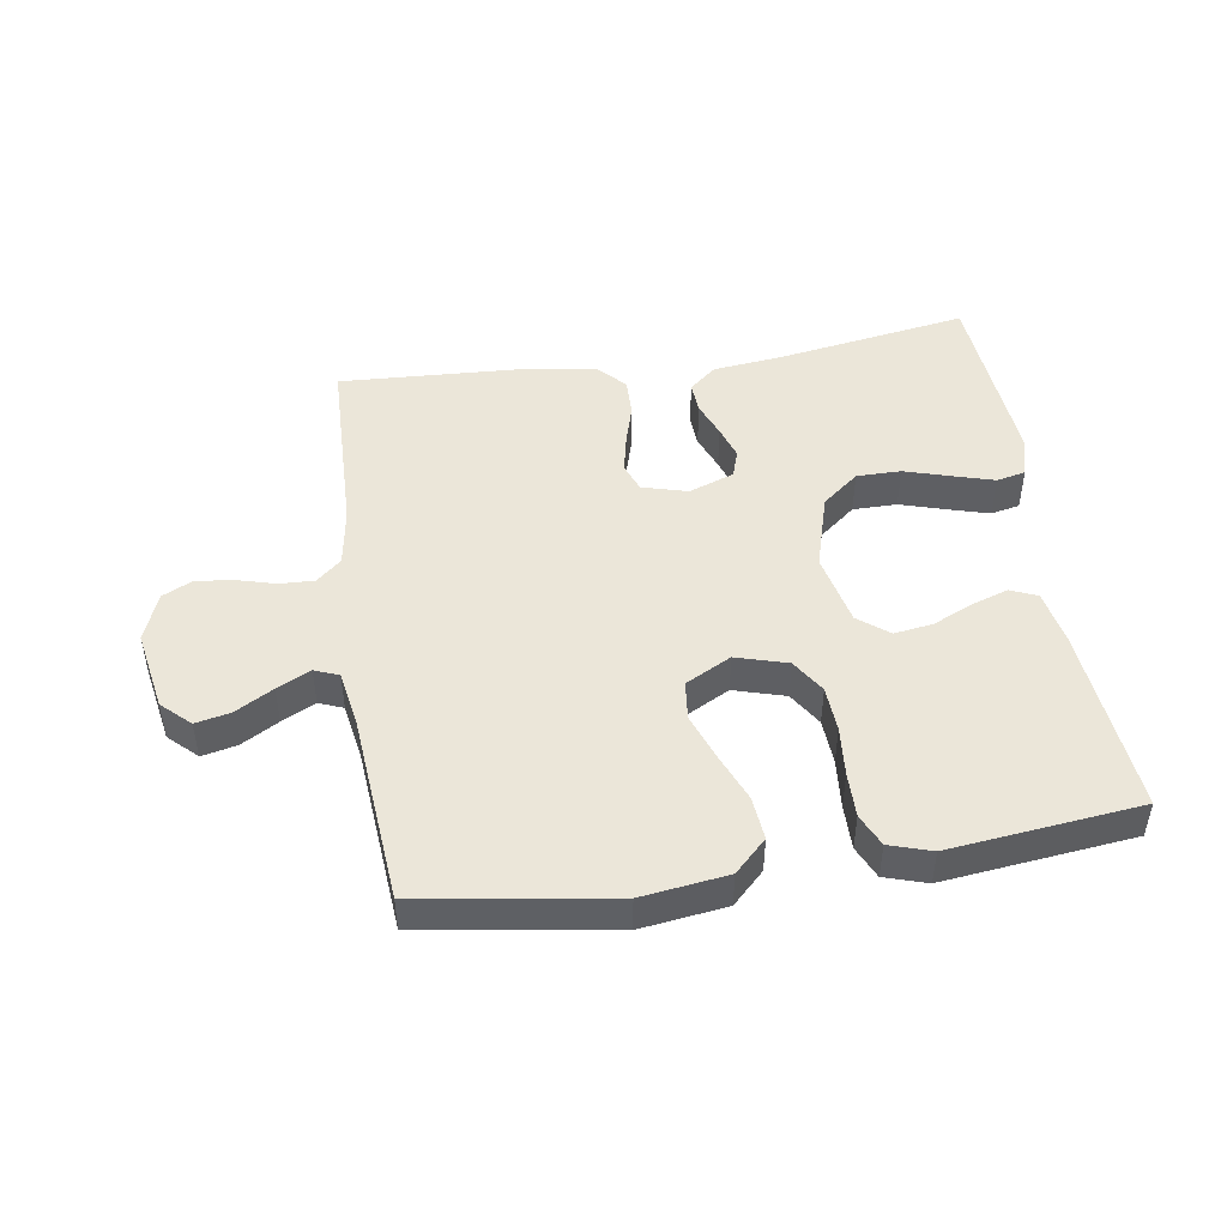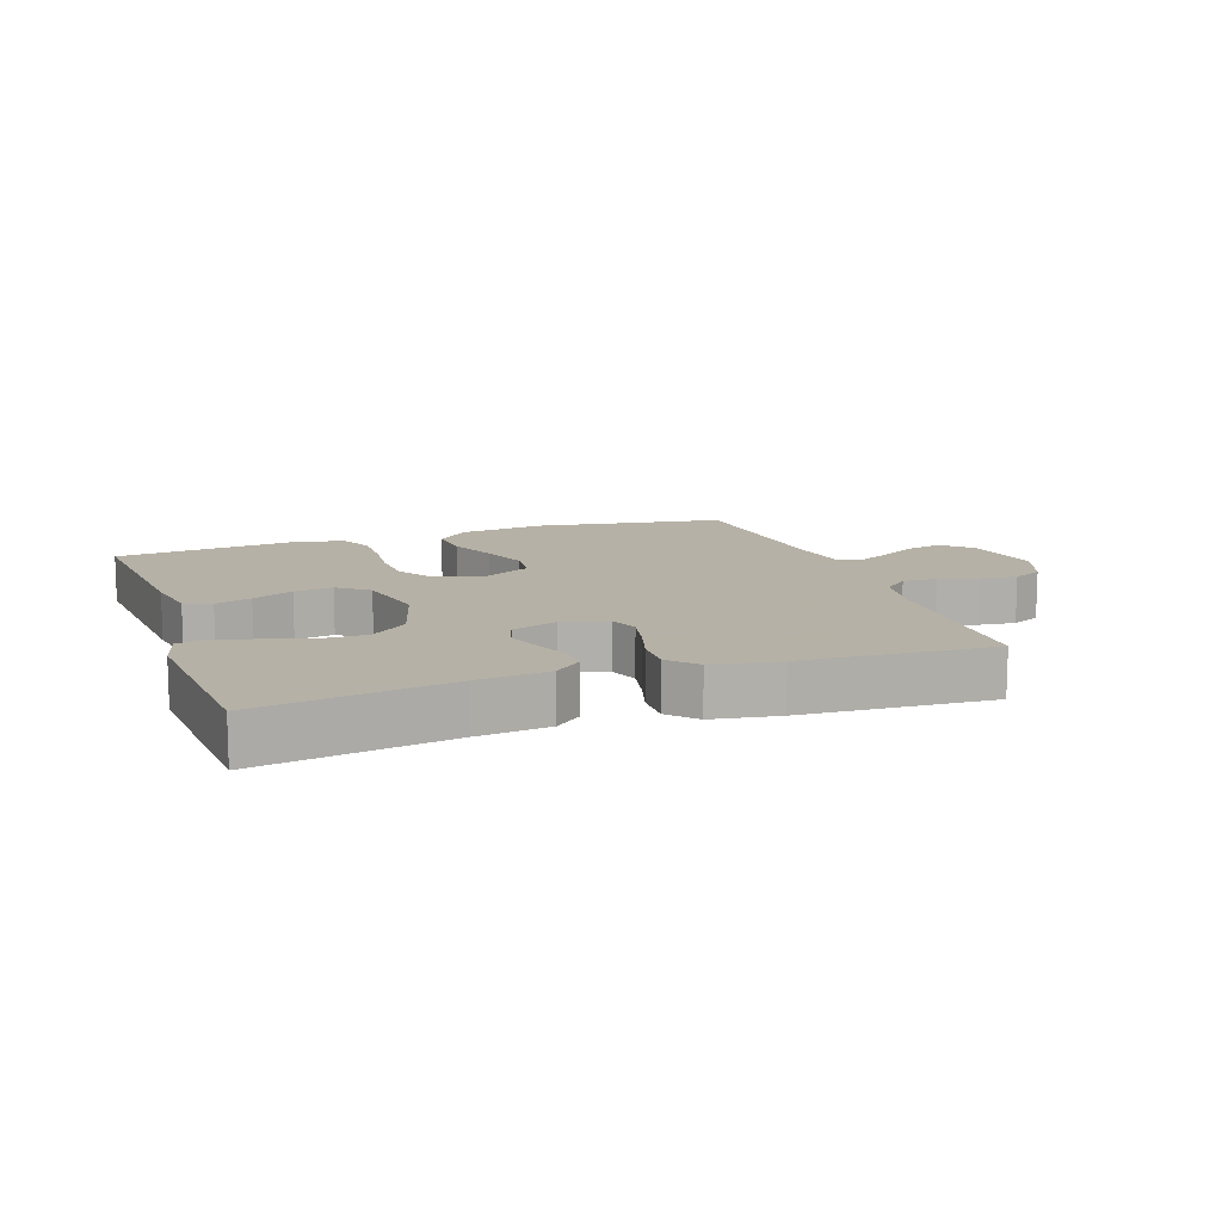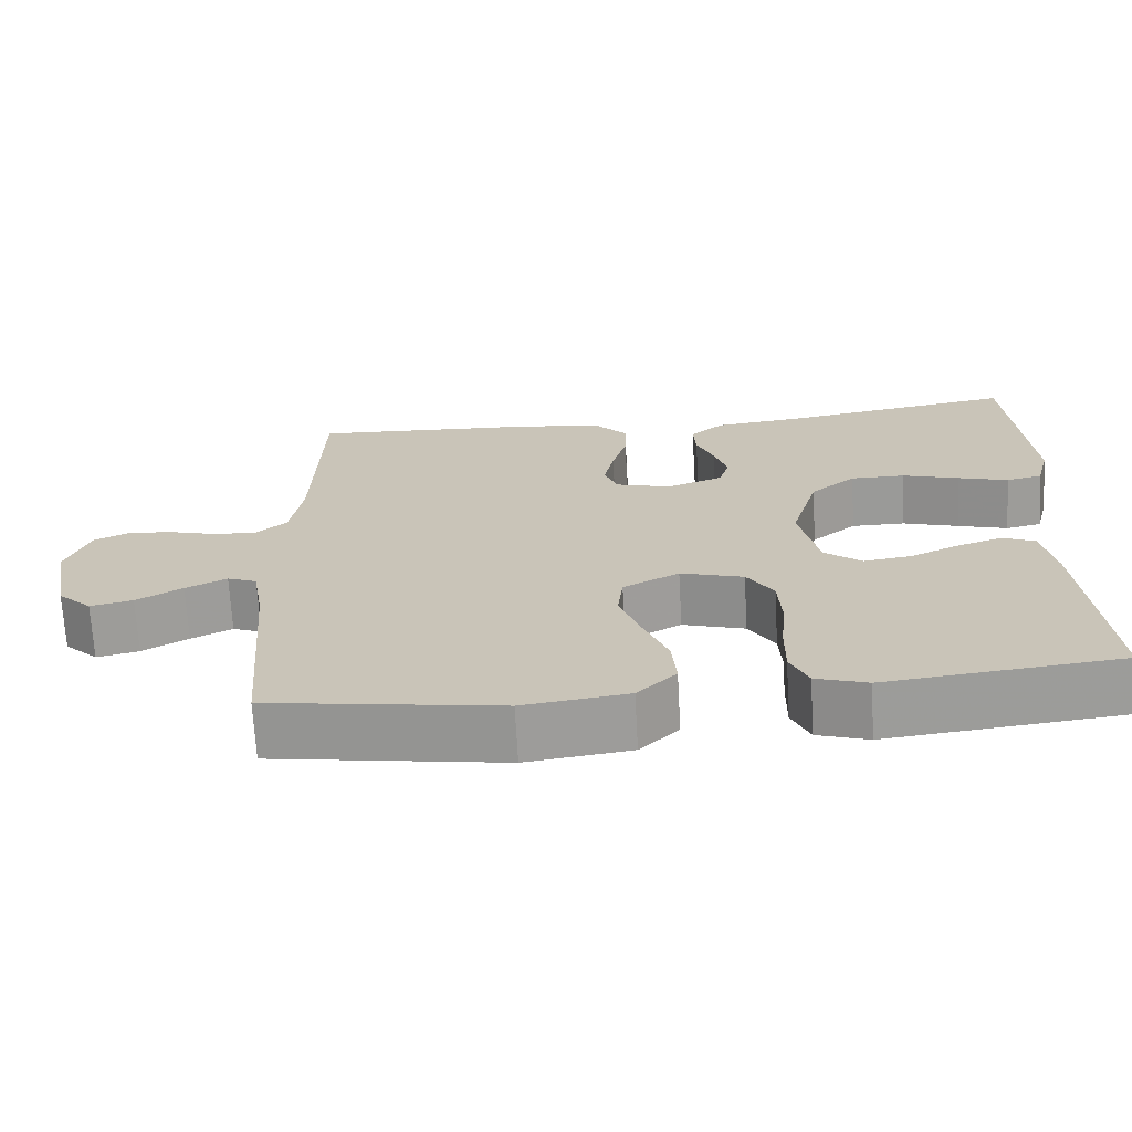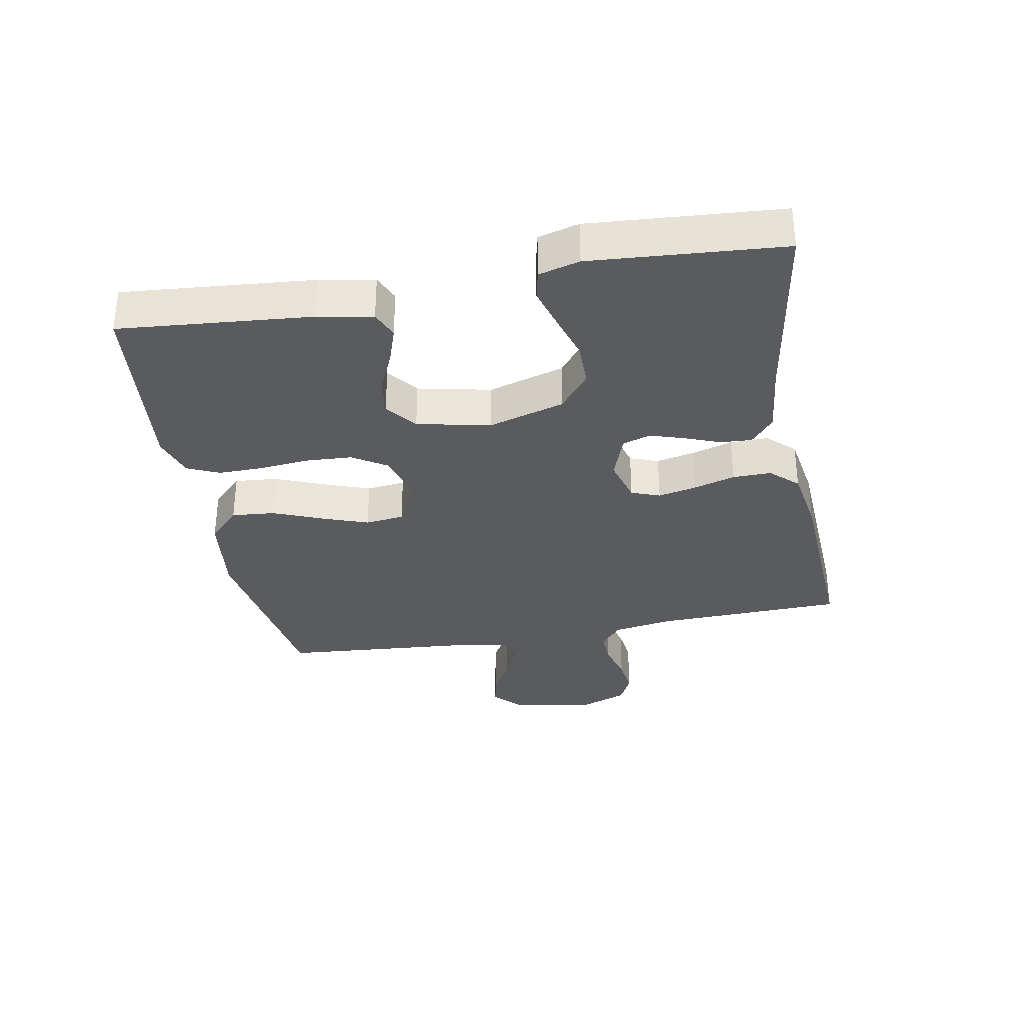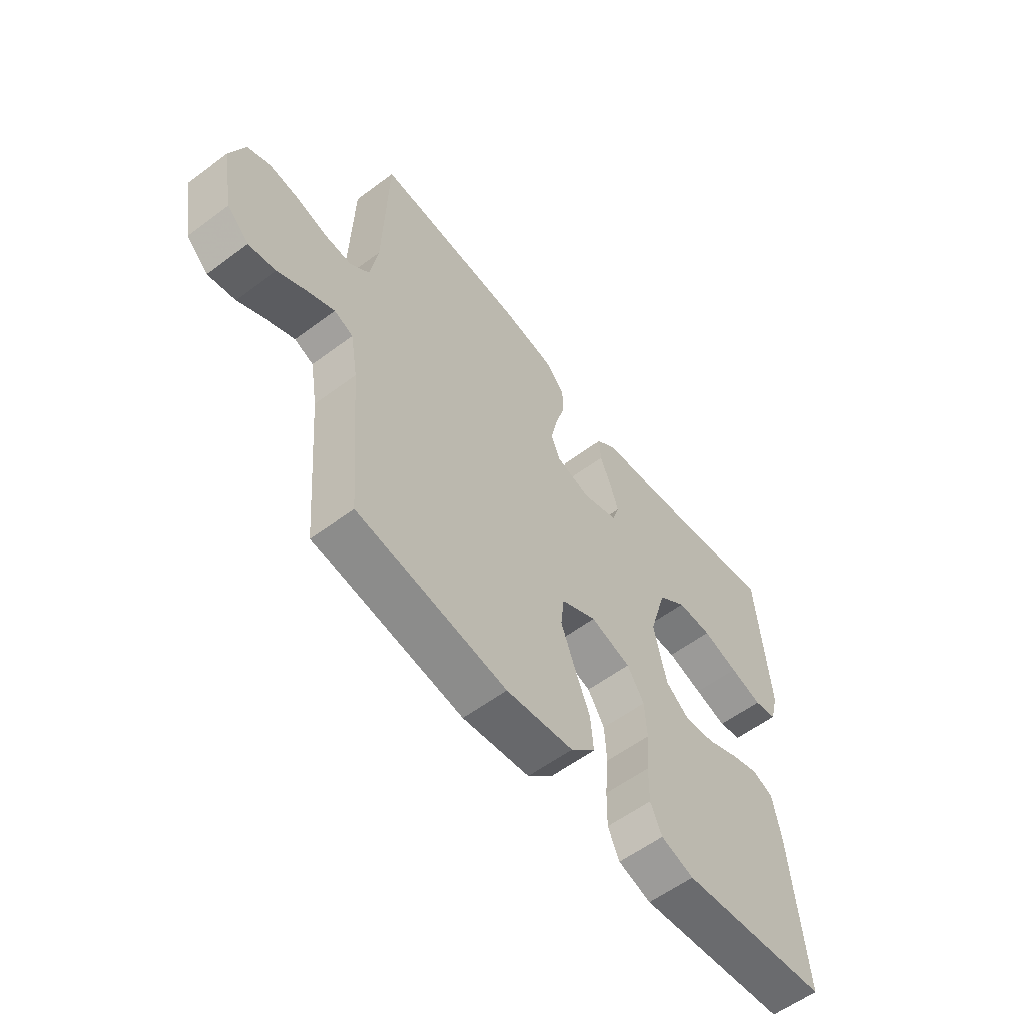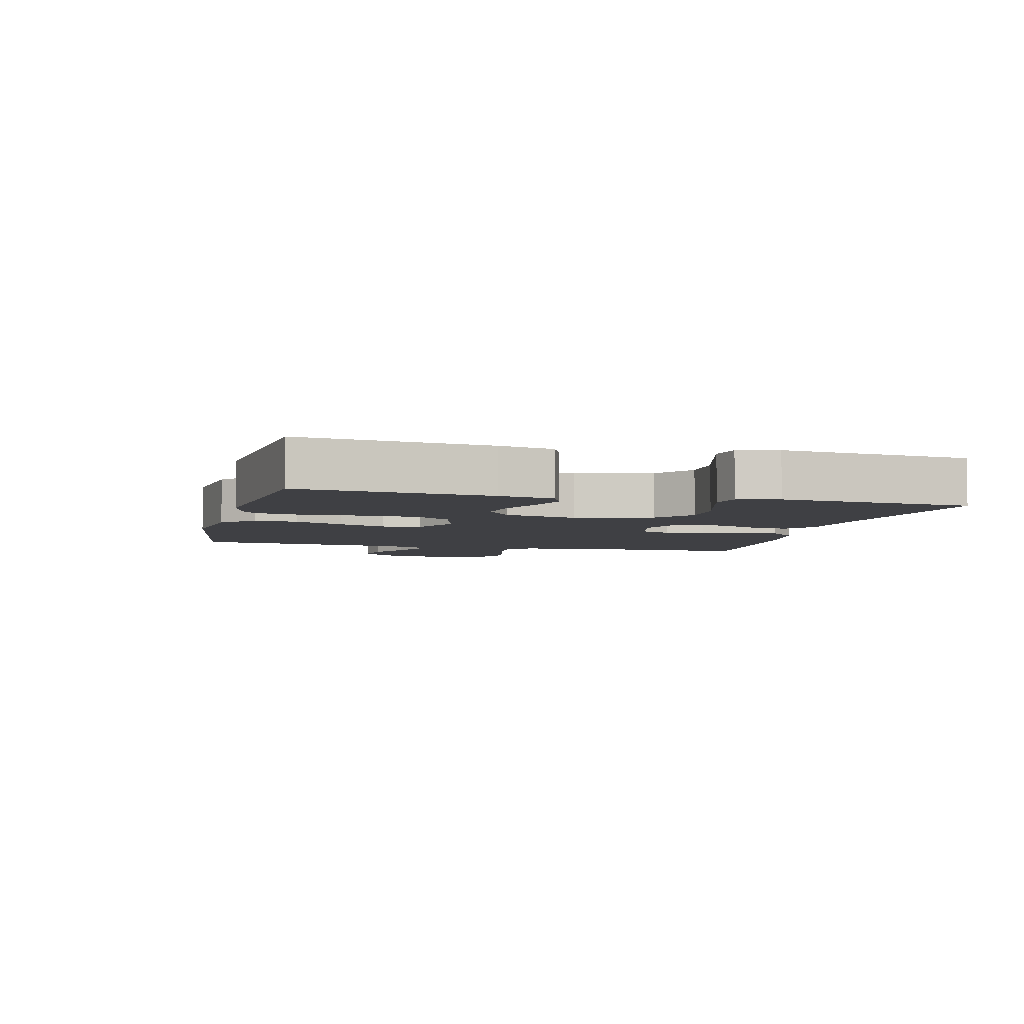
<metadata>
{"format":"obj","ext":"obj","renderer":"f3d","projection":"perspective","resolution":1024,"background":"white","views":[{"elev":47.2,"azim":171.2,"up":"+Y"},{"elev":12.1,"azim":-19.2,"up":"+Y"},{"elev":-69.2,"azim":-176.8,"up":"+Z"},{"elev":-33.2,"azim":-79.4,"up":"+Y"},{"elev":-58.0,"azim":127.7,"up":"+Z"},{"elev":-5.1,"azim":-104.3,"up":"+Y"}]}
</metadata>
<code>
v 0.5 0.07 0.5
v 0.508 0.07 0.2
v 0.523 0.07 0.108
v 0.562 0.07 0.074
v 0.616 0.07 0.076
v 0.677 0.07 0.093
v 0.736 0.07 0.1
v 0.783 0.07 0.077
v 0.812 0.07 0
v 0.789 0.07 -0.127
v 0.745 0.07 -0.169
v 0.69 0.07 -0.157
v 0.631 0.07 -0.123
v 0.578 0.07 -0.097
v 0.54 0.07 -0.112
v 0.525 0.07 -0.2
v 0.5 0.07 -0.5
v 0.2 0.07 -0.546
v 0.065 0.07 -0.528
v 0.015 0.07 -0.479
v 0.021 0.07 -0.411
v 0.052 0.07 -0.335
v 0.079 0.07 -0.261
v 0.072 0.07 -0.2
v 0 0.07 -0.162
v -0.081 0.07 -0.186
v -0.115 0.07 -0.24
v -0.119 0.07 -0.312
v -0.112 0.07 -0.39
v -0.111 0.07 -0.461
v -0.134 0.07 -0.512
v -0.2 0.07 -0.533
v -0.5 0.07 -0.5
v -0.473 0.07 -0.2
v -0.457 0.07 -0.114
v -0.415 0.07 -0.096
v -0.358 0.07 -0.115
v -0.294 0.07 -0.144
v -0.233 0.07 -0.153
v -0.185 0.07 -0.115
v -0.16 0.07 0
v -0.195 0.07 0.12
v -0.253 0.07 0.167
v -0.323 0.07 0.167
v -0.395 0.07 0.145
v -0.46 0.07 0.126
v -0.506 0.07 0.136
v -0.523 0.07 0.2
v -0.5 0.07 0.5
v -0.2 0.07 0.451
v -0.087 0.07 0.438
v -0.044 0.07 0.402
v -0.047 0.07 0.352
v -0.069 0.07 0.296
v -0.086 0.07 0.243
v -0.072 0.07 0.199
v 0 0.07 0.173
v 0.071 0.07 0.193
v 0.088 0.07 0.238
v 0.075 0.07 0.299
v 0.056 0.07 0.364
v 0.055 0.07 0.424
v 0.095 0.07 0.467
v 0.2 0.07 0.484
v 0.5 0 0.5
v 0.508 0 0.2
v 0.523 0 0.108
v 0.562 0 0.074
v 0.616 0 0.076
v 0.677 0 0.093
v 0.736 0 0.1
v 0.783 0 0.077
v 0.812 0 0
v 0.789 0 -0.127
v 0.745 0 -0.169
v 0.69 0 -0.157
v 0.631 0 -0.123
v 0.578 0 -0.097
v 0.54 0 -0.112
v 0.525 0 -0.2
v 0.5 0 -0.5
v 0.2 0 -0.546
v 0.065 0 -0.528
v 0.015 0 -0.479
v 0.021 0 -0.411
v 0.052 0 -0.335
v 0.079 0 -0.261
v 0.072 0 -0.2
v 0 0 -0.162
v -0.081 0 -0.186
v -0.115 0 -0.24
v -0.119 0 -0.312
v -0.112 0 -0.39
v -0.111 0 -0.461
v -0.134 0 -0.512
v -0.2 0 -0.533
v -0.5 0 -0.5
v -0.473 0 -0.2
v -0.457 0 -0.114
v -0.415 0 -0.096
v -0.358 0 -0.115
v -0.294 0 -0.144
v -0.233 0 -0.153
v -0.185 0 -0.115
v -0.16 0 0
v -0.195 0 0.12
v -0.253 0 0.167
v -0.323 0 0.167
v -0.395 0 0.145
v -0.46 0 0.126
v -0.506 0 0.136
v -0.523 0 0.2
v -0.5 0 0.5
v -0.2 0 0.451
v -0.087 0 0.438
v -0.044 0 0.402
v -0.047 0 0.352
v -0.069 0 0.296
v -0.086 0 0.243
v -0.072 0 0.199
v 0 0 0.173
v 0.071 0 0.193
v 0.088 0 0.238
v 0.075 0 0.299
v 0.056 0 0.364
v 0.055 0 0.424
v 0.095 0 0.467
v 0.2 0 0.484
f 64 1 2
f 63 64 2
f 62 63 2
f 61 62 2
f 60 61 2
f 59 60 2 3
f 58 59 3 4
f 57 58 4
f 52 53 54
f 51 52 54
f 50 51 54
f 50 54 55
f 49 50 55
f 48 49 55
f 47 48 55
f 46 47 55
f 45 46 55
f 44 45 55
f 43 44 55 56
f 36 37 38
f 35 36 38
f 34 35 38
f 33 34 38
f 32 33 38
f 31 32 38
f 30 31 38
f 29 30 38
f 28 29 38
f 27 28 38 39
f 26 27 39 40
f 20 21 22
f 19 20 22
f 18 19 22
f 17 18 22
f 16 17 22
f 15 16 22 23
f 14 15 23 24
f 11 12 13
f 10 11 13
f 9 10 13
f 8 9 13
f 7 8 13
f 6 7 13
f 5 6 13
f 4 5 13 14
f 14 24 25
f 4 14 25
f 57 4 25
f 42 43 56 57
f 26 40 41
f 25 26 41
f 57 25 41
f 41 42 57
f 66 65 128
f 66 128 127
f 66 127 126
f 66 126 125
f 66 125 124
f 67 66 124 123
f 68 67 123 122
f 68 122 121
f 118 117 116
f 118 116 115
f 118 115 114
f 119 118 114
f 119 114 113
f 119 113 112
f 119 112 111
f 119 111 110
f 119 110 109
f 119 109 108
f 120 119 108 107
f 102 101 100
f 102 100 99
f 102 99 98
f 102 98 97
f 102 97 96
f 102 96 95
f 102 95 94
f 102 94 93
f 102 93 92
f 103 102 92 91
f 104 103 91 90
f 86 85 84
f 86 84 83
f 86 83 82
f 86 82 81
f 86 81 80
f 87 86 80 79
f 88 87 79 78
f 77 76 75
f 77 75 74
f 77 74 73
f 77 73 72
f 77 72 71
f 77 71 70
f 77 70 69
f 78 77 69 68
f 89 88 78
f 89 78 68
f 89 68 121
f 121 120 107 106
f 105 104 90
f 105 90 89
f 105 89 121
f 121 106 105
f 1 65 66 2
f 2 66 67 3
f 3 67 68 4
f 4 68 69 5
f 5 69 70 6
f 6 70 71 7
f 7 71 72 8
f 8 72 73 9
f 9 73 74 10
f 10 74 75 11
f 11 75 76 12
f 12 76 77 13
f 13 77 78 14
f 14 78 79 15
f 15 79 80 16
f 16 80 81 17
f 17 81 82 18
f 18 82 83 19
f 19 83 84 20
f 20 84 85 21
f 21 85 86 22
f 22 86 87 23
f 23 87 88 24
f 24 88 89 25
f 25 89 90 26
f 26 90 91 27
f 27 91 92 28
f 28 92 93 29
f 29 93 94 30
f 30 94 95 31
f 31 95 96 32
f 32 96 97 33
f 33 97 98 34
f 34 98 99 35
f 35 99 100 36
f 36 100 101 37
f 37 101 102 38
f 38 102 103 39
f 39 103 104 40
f 40 104 105 41
f 41 105 106 42
f 42 106 107 43
f 43 107 108 44
f 44 108 109 45
f 45 109 110 46
f 46 110 111 47
f 47 111 112 48
f 48 112 113 49
f 49 113 114 50
f 50 114 115 51
f 51 115 116 52
f 52 116 117 53
f 53 117 118 54
f 54 118 119 55
f 55 119 120 56
f 56 120 121 57
f 57 121 122 58
f 58 122 123 59
f 59 123 124 60
f 60 124 125 61
f 61 125 126 62
f 62 126 127 63
f 63 127 128 64
f 64 128 65 1

</code>
